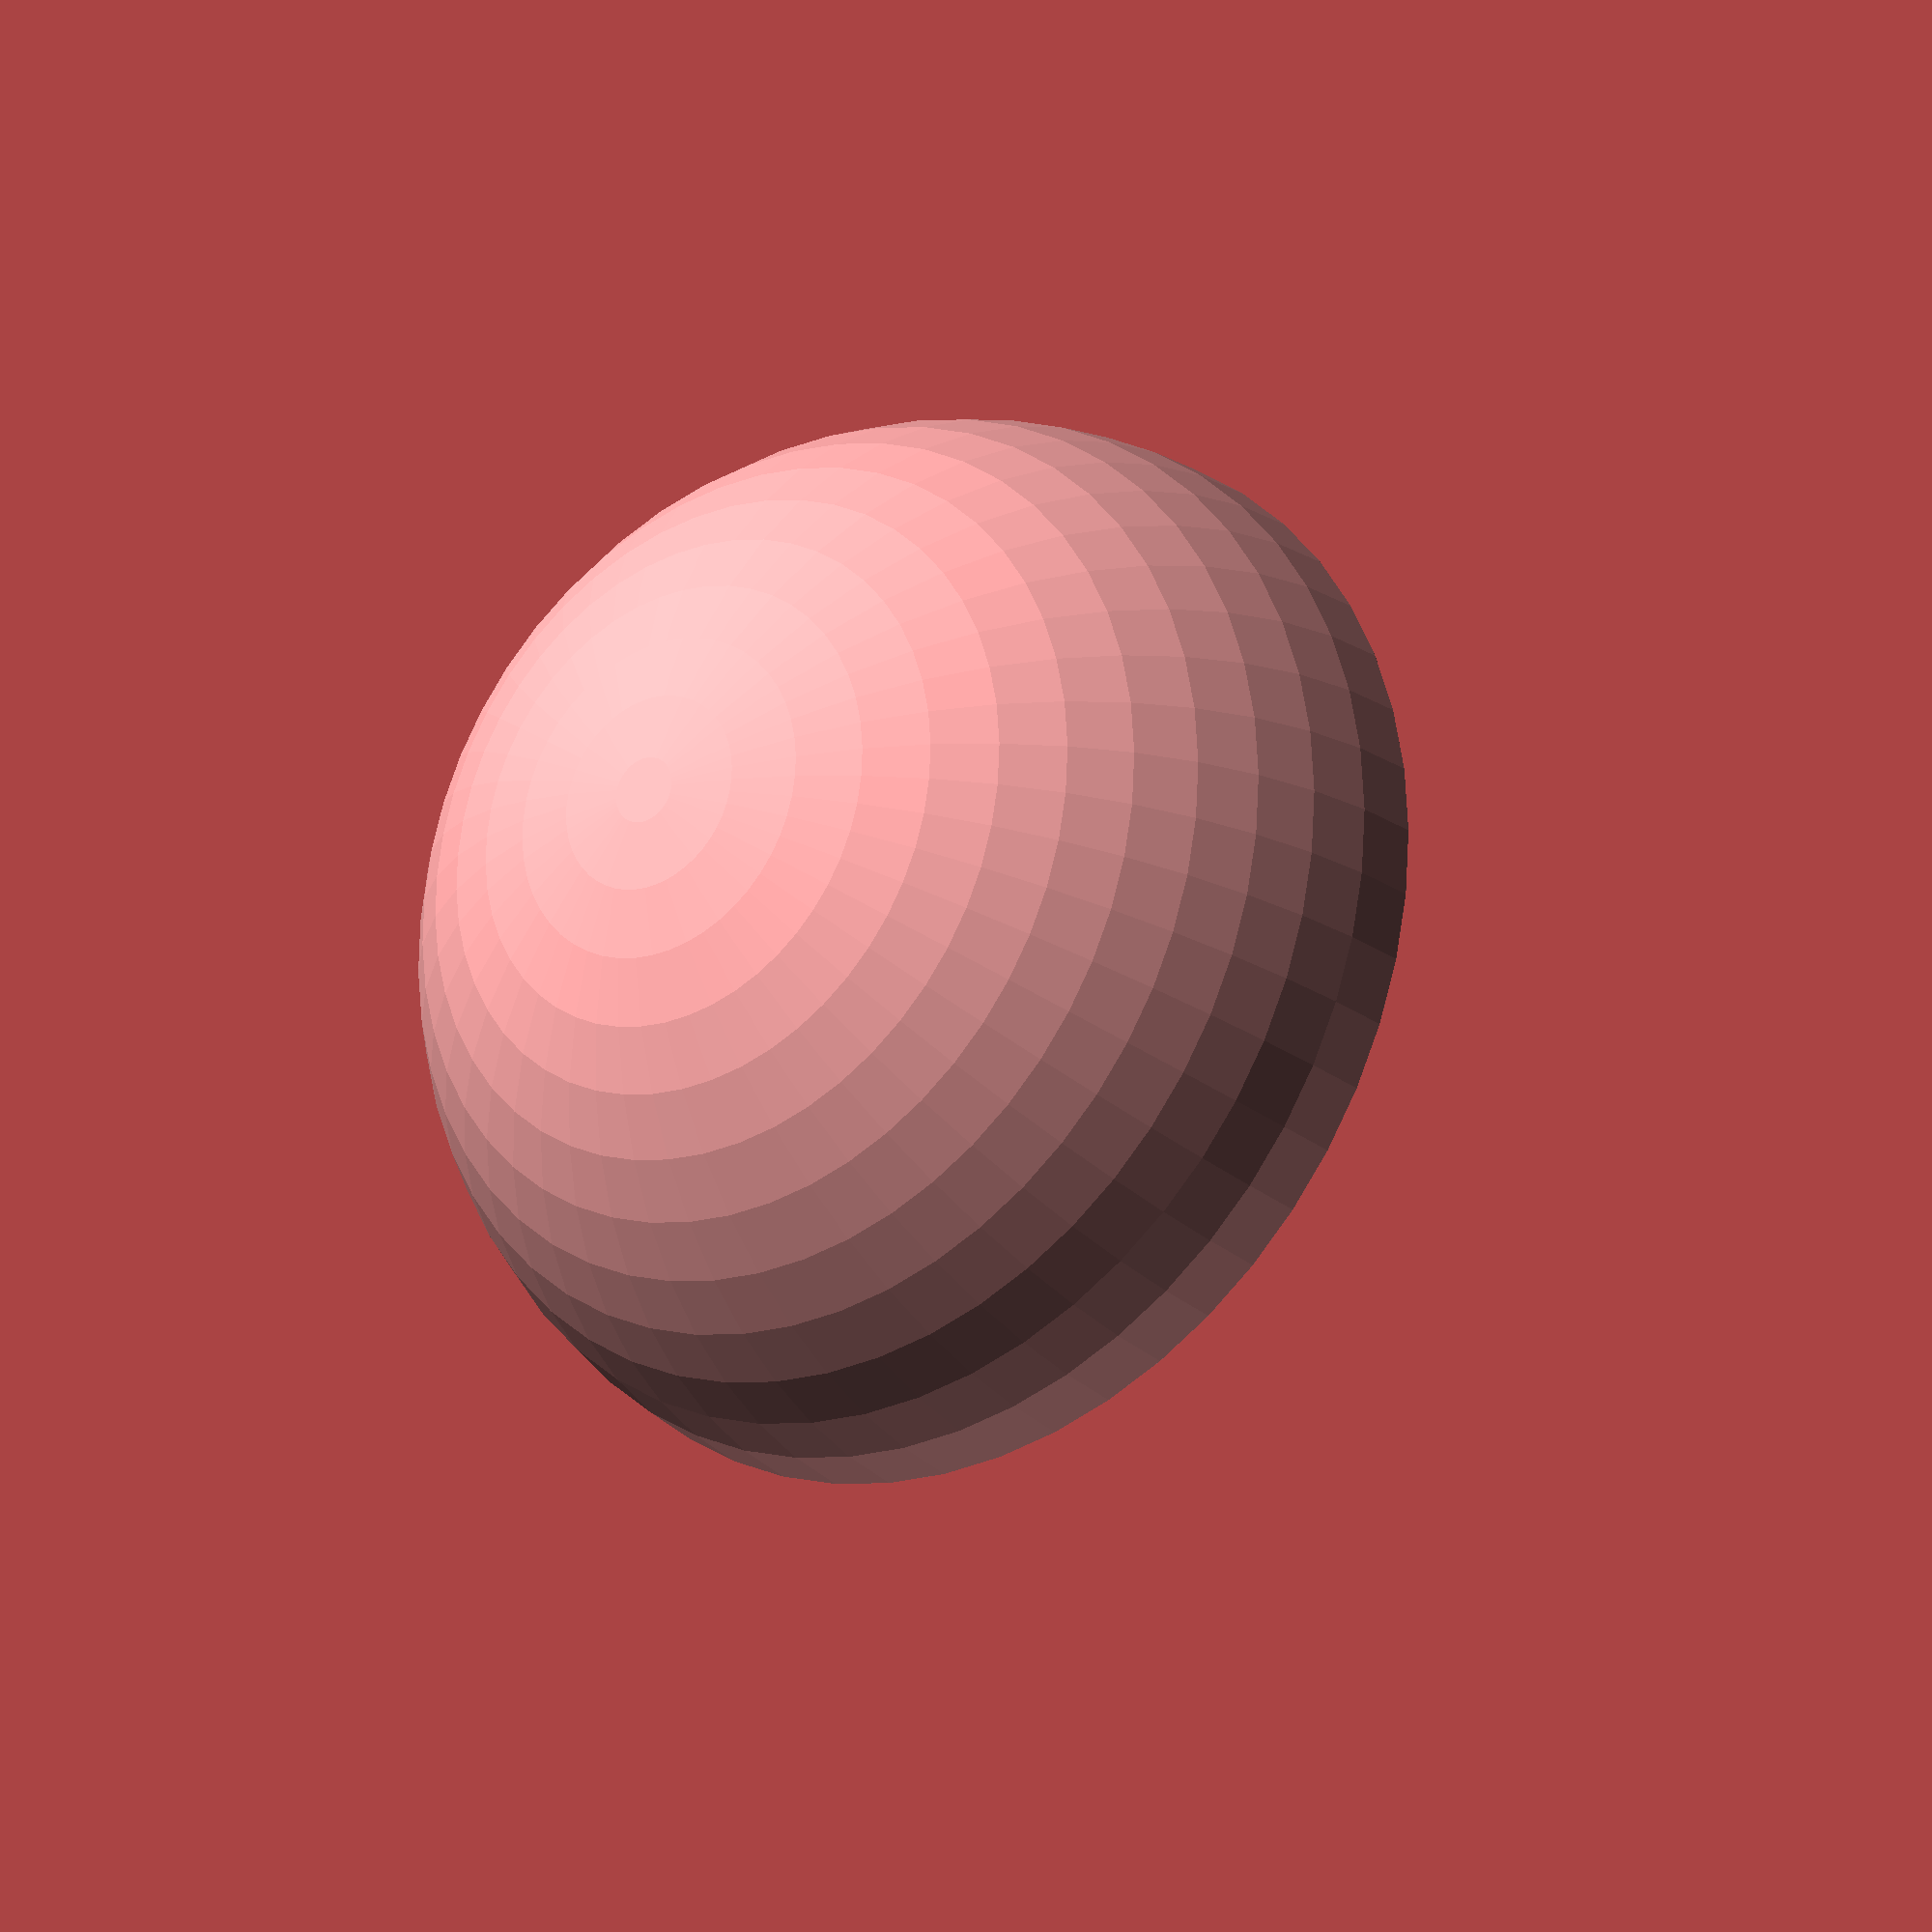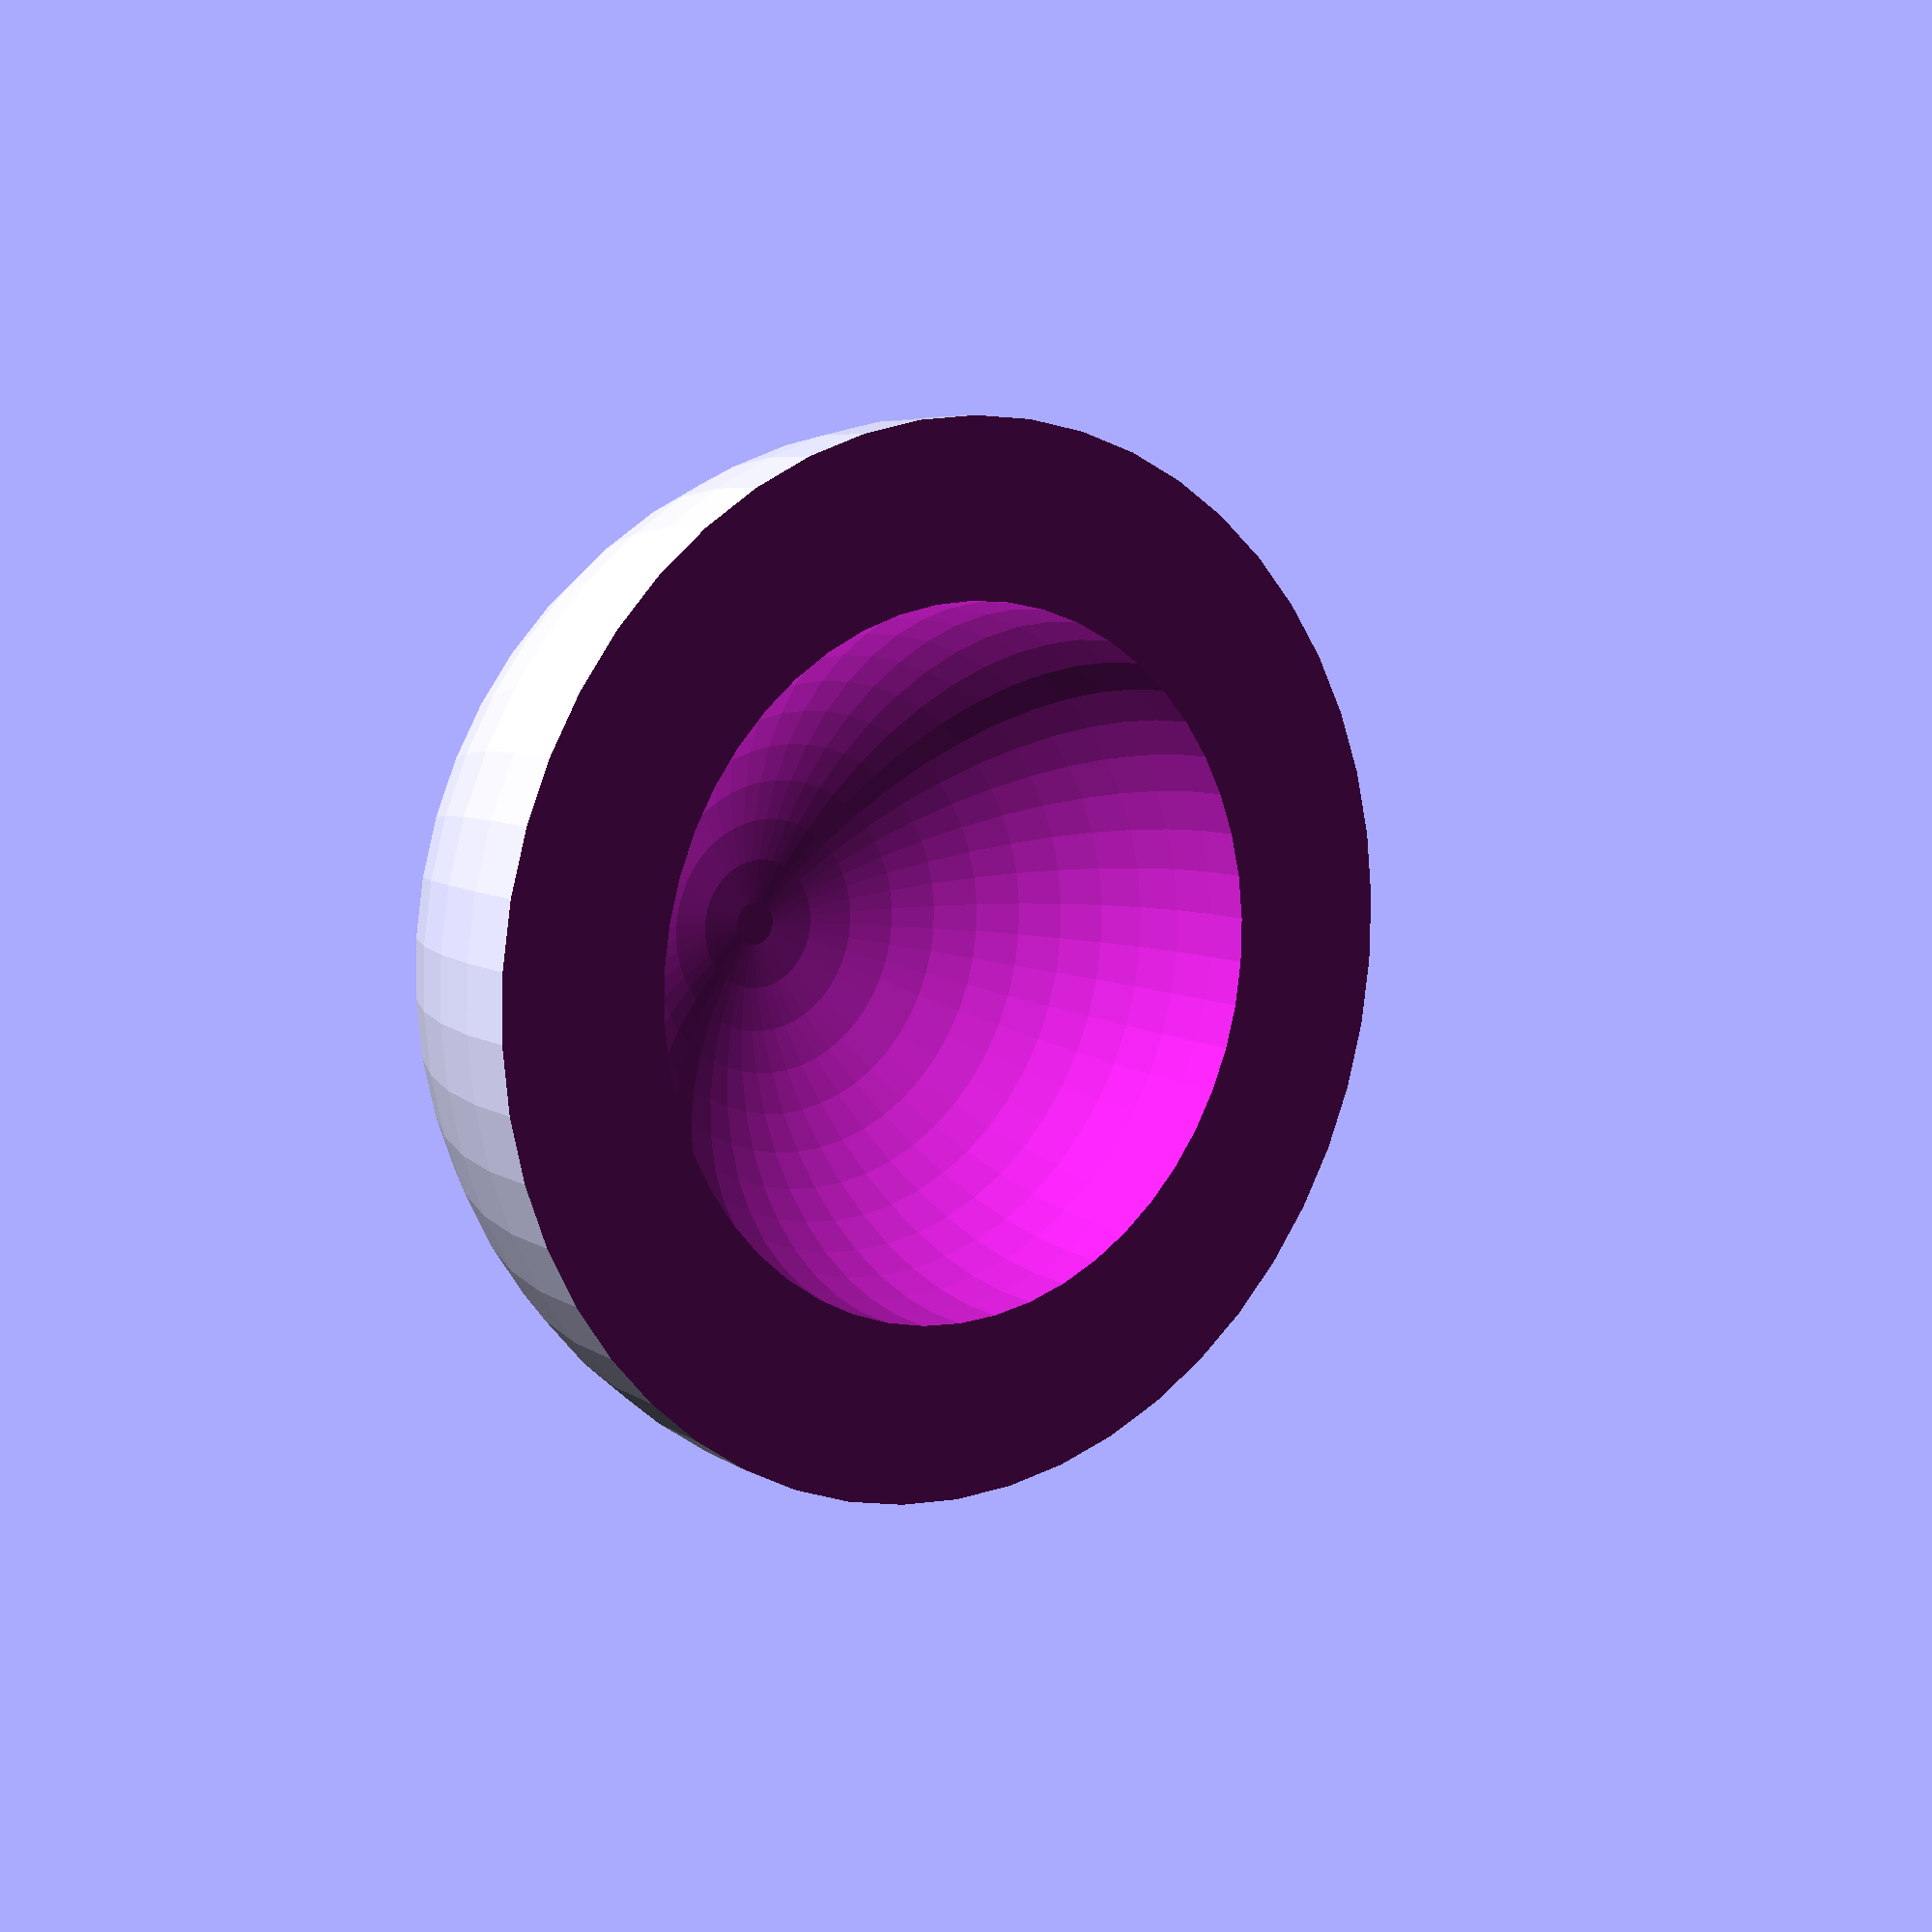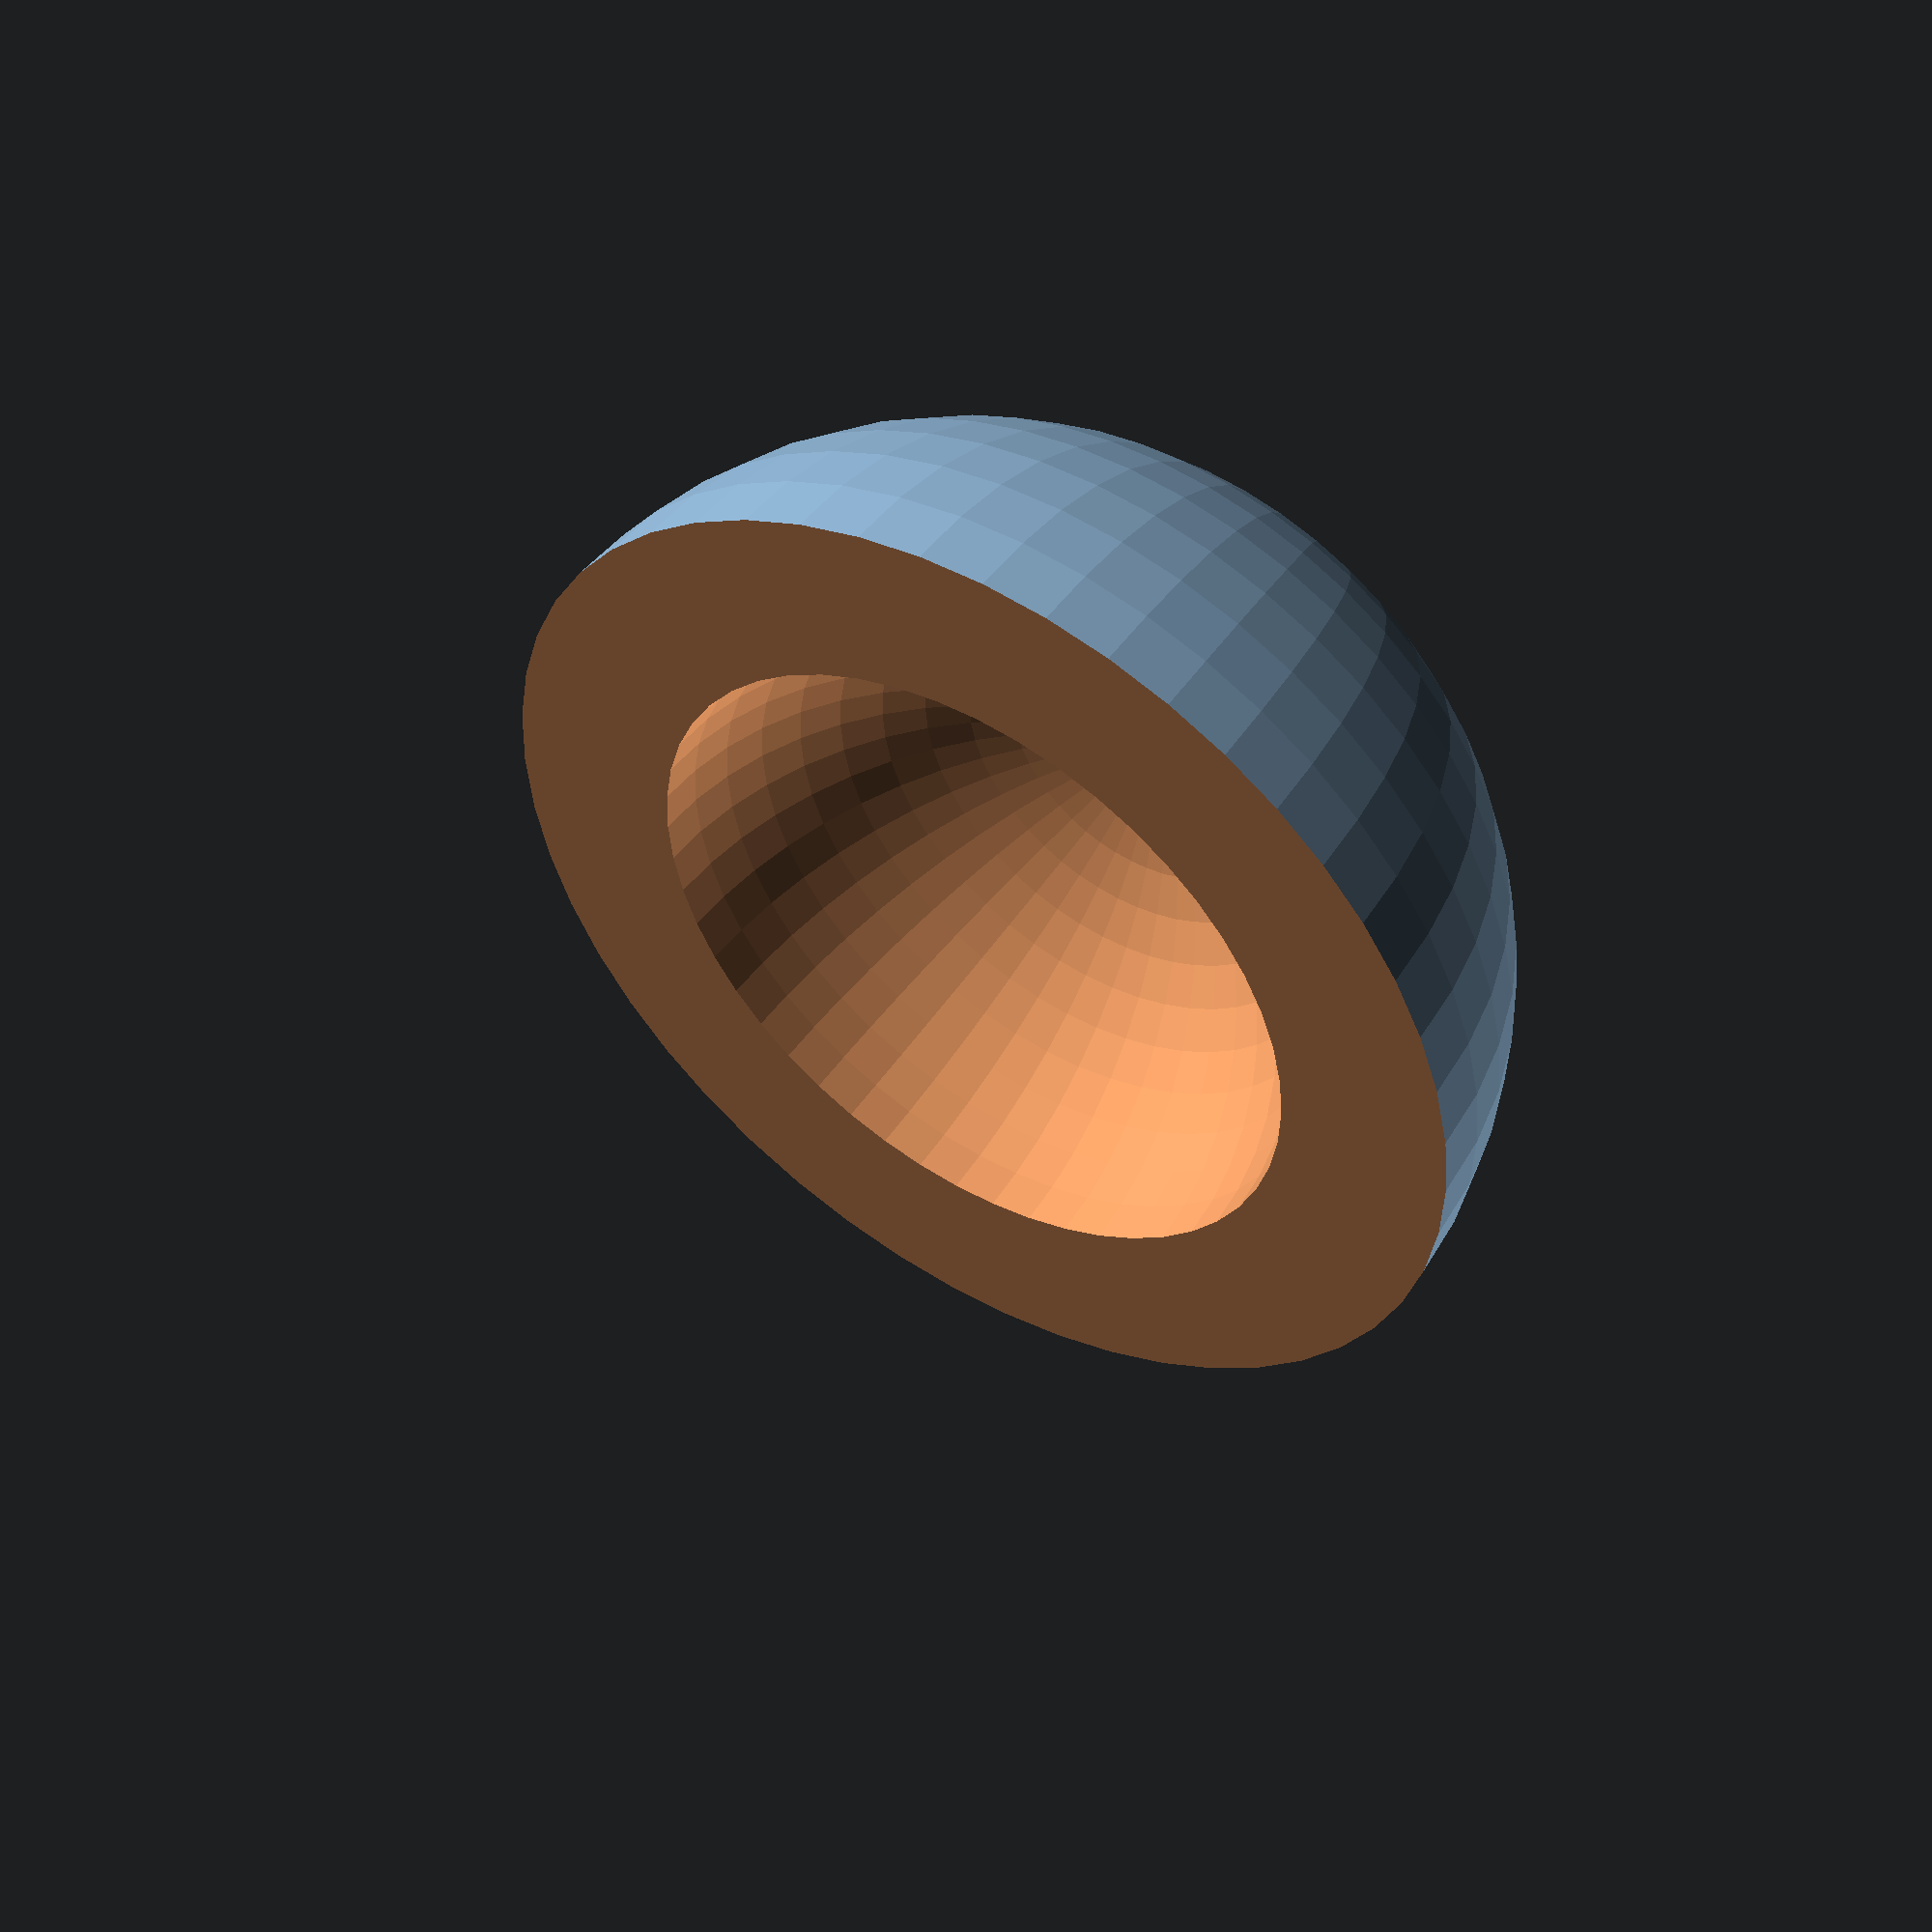
<openscad>
difference(){
	sphere(6,$fn=50);
	sphere(4,$fn=50);
	translate([0,0,-3]) cube([12,12,6],center=true);
}
</openscad>
<views>
elev=23.5 azim=301.6 roll=36.1 proj=o view=wireframe
elev=171.0 azim=103.1 roll=37.8 proj=p view=wireframe
elev=310.6 azim=52.1 roll=212.9 proj=p view=wireframe
</views>
